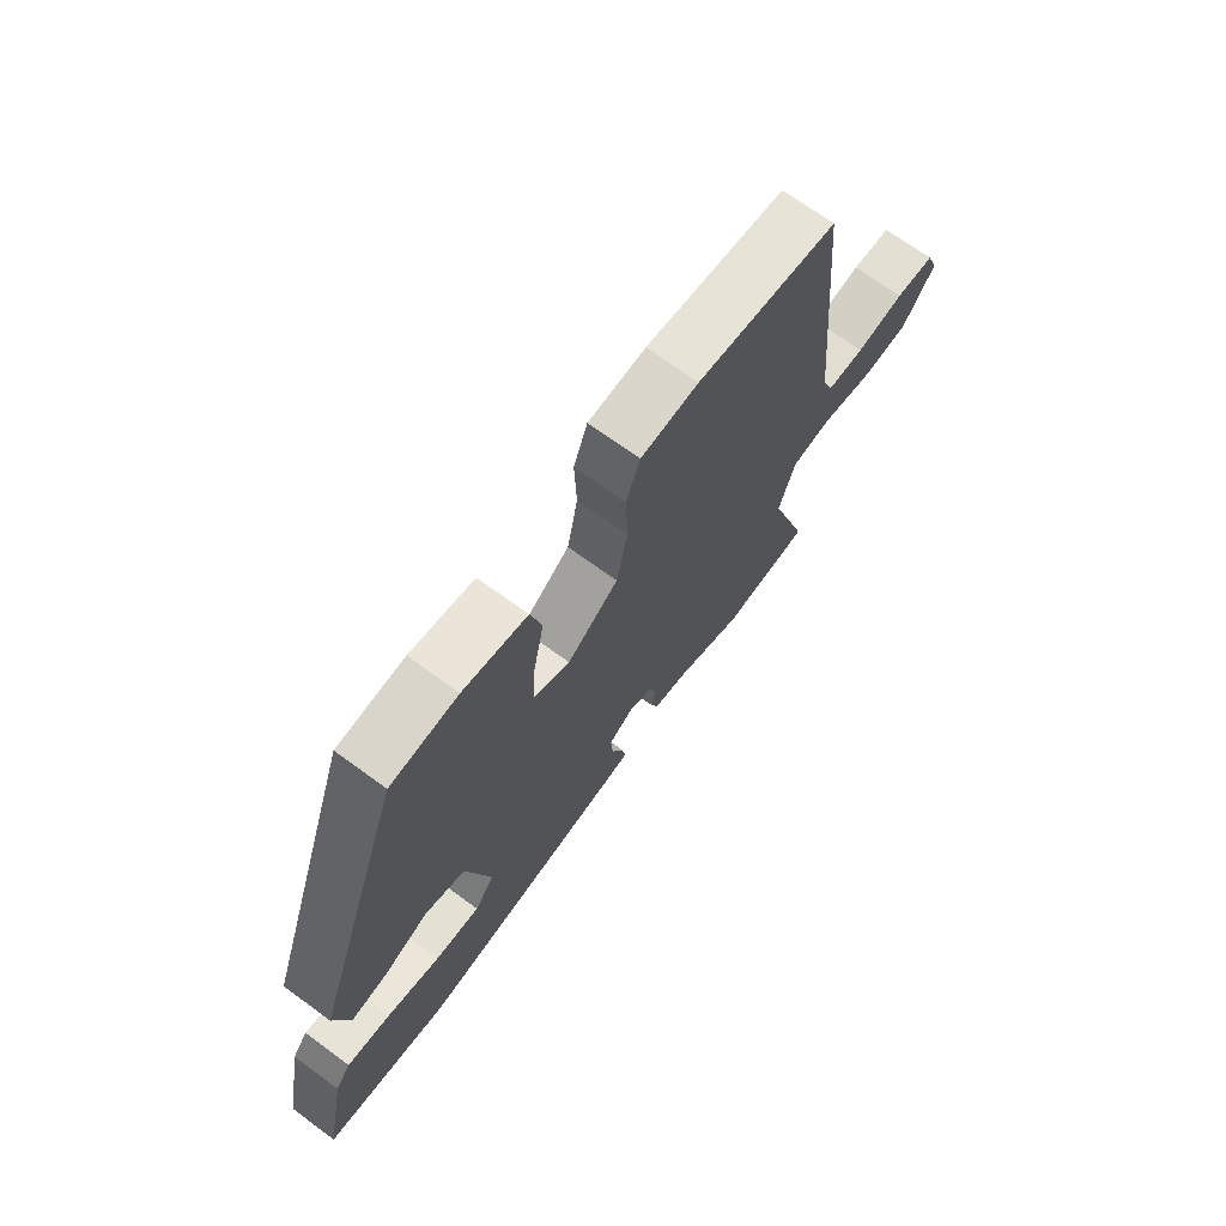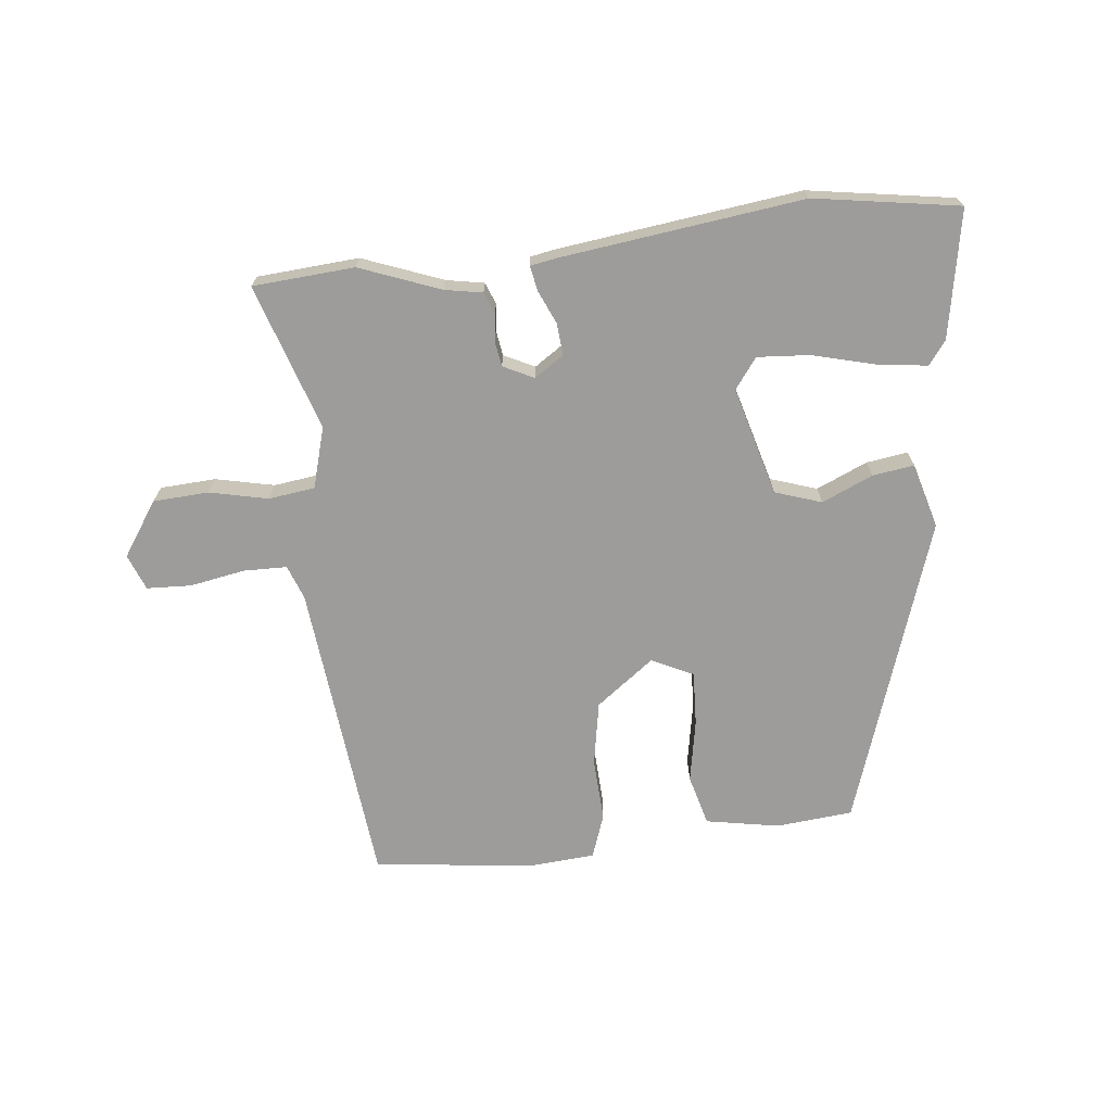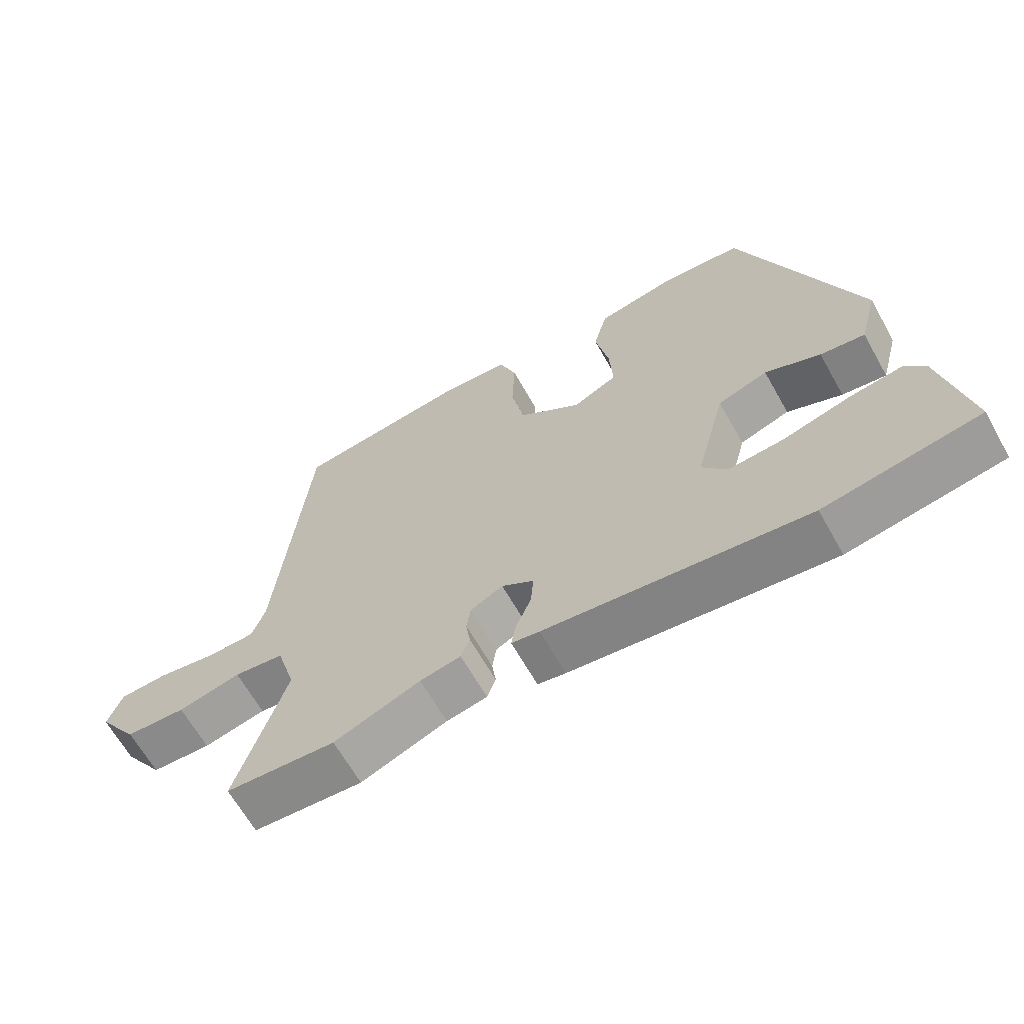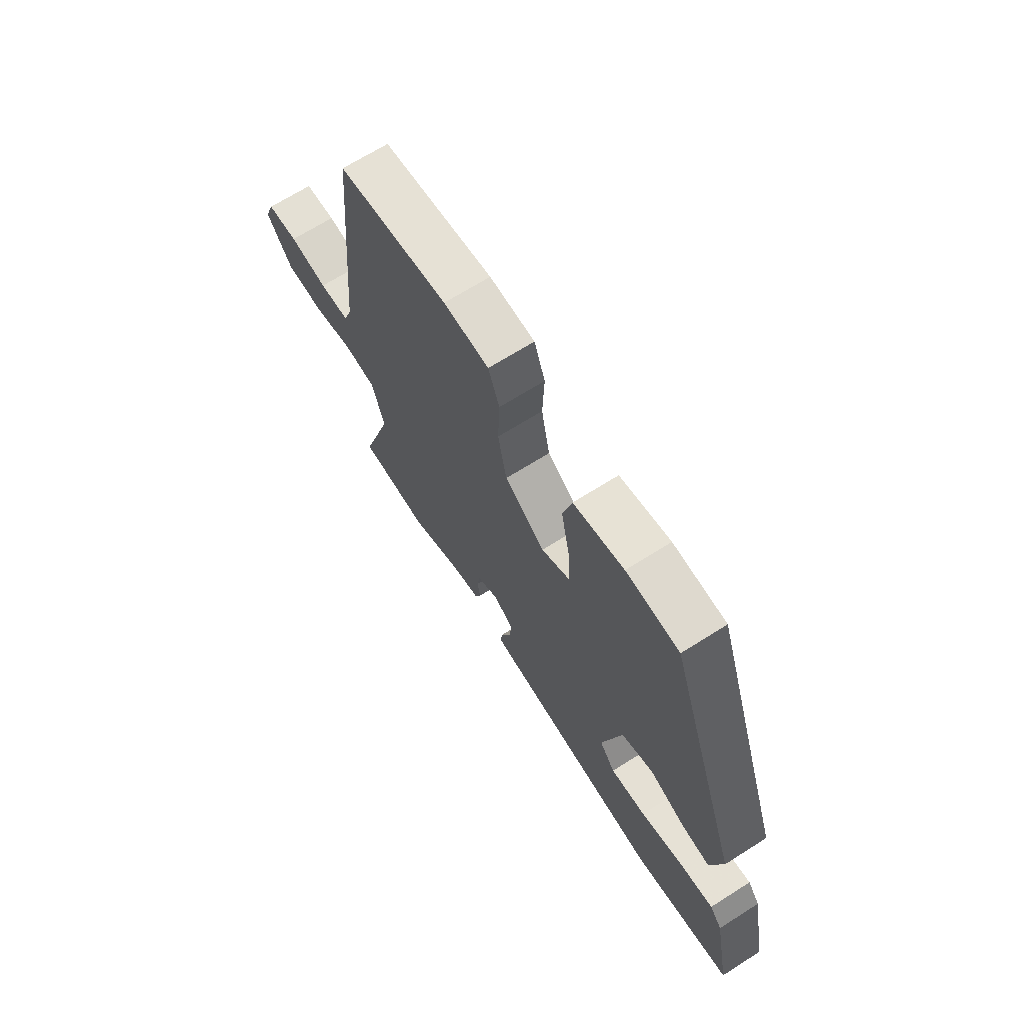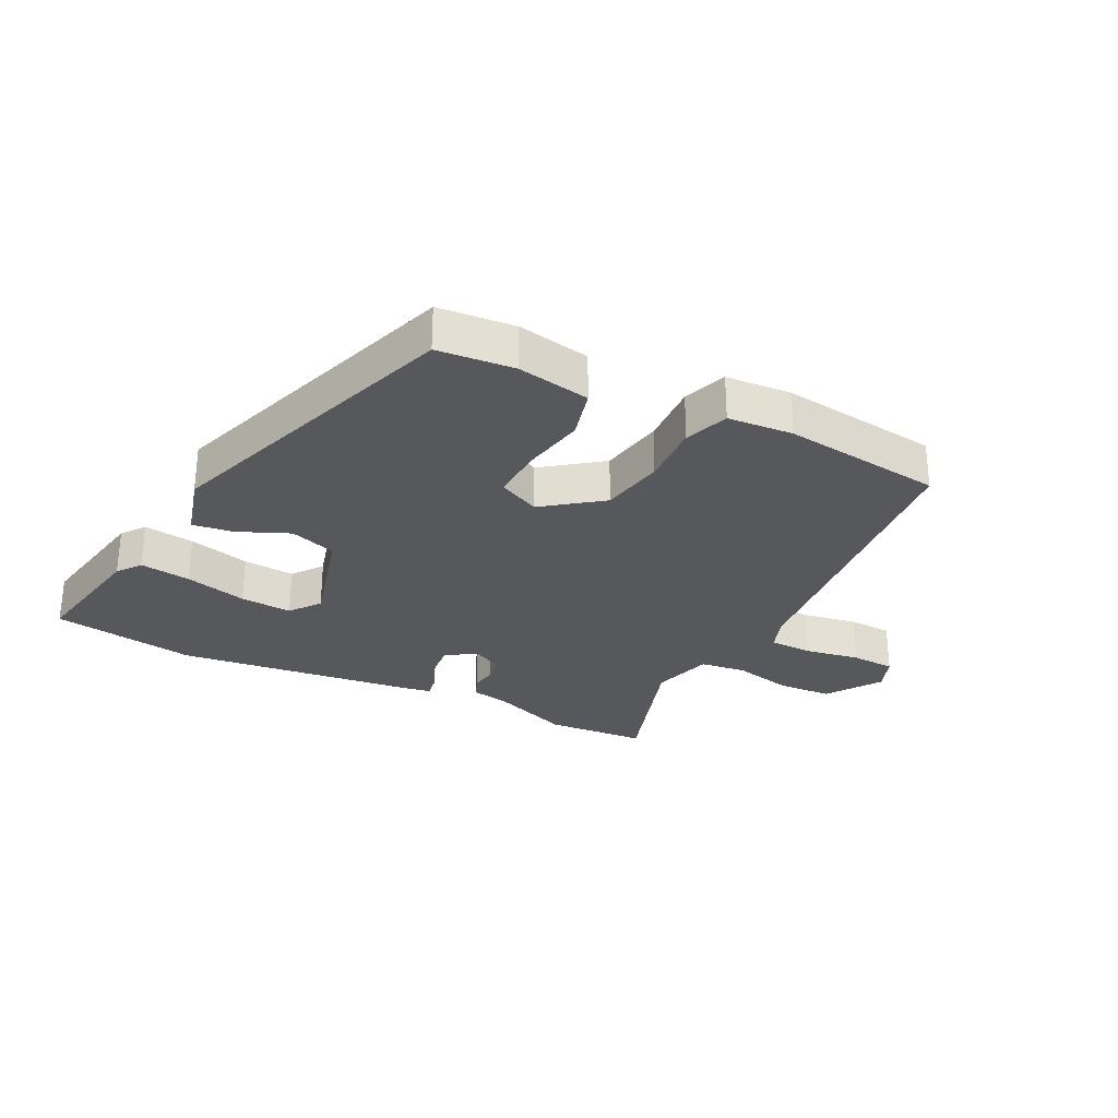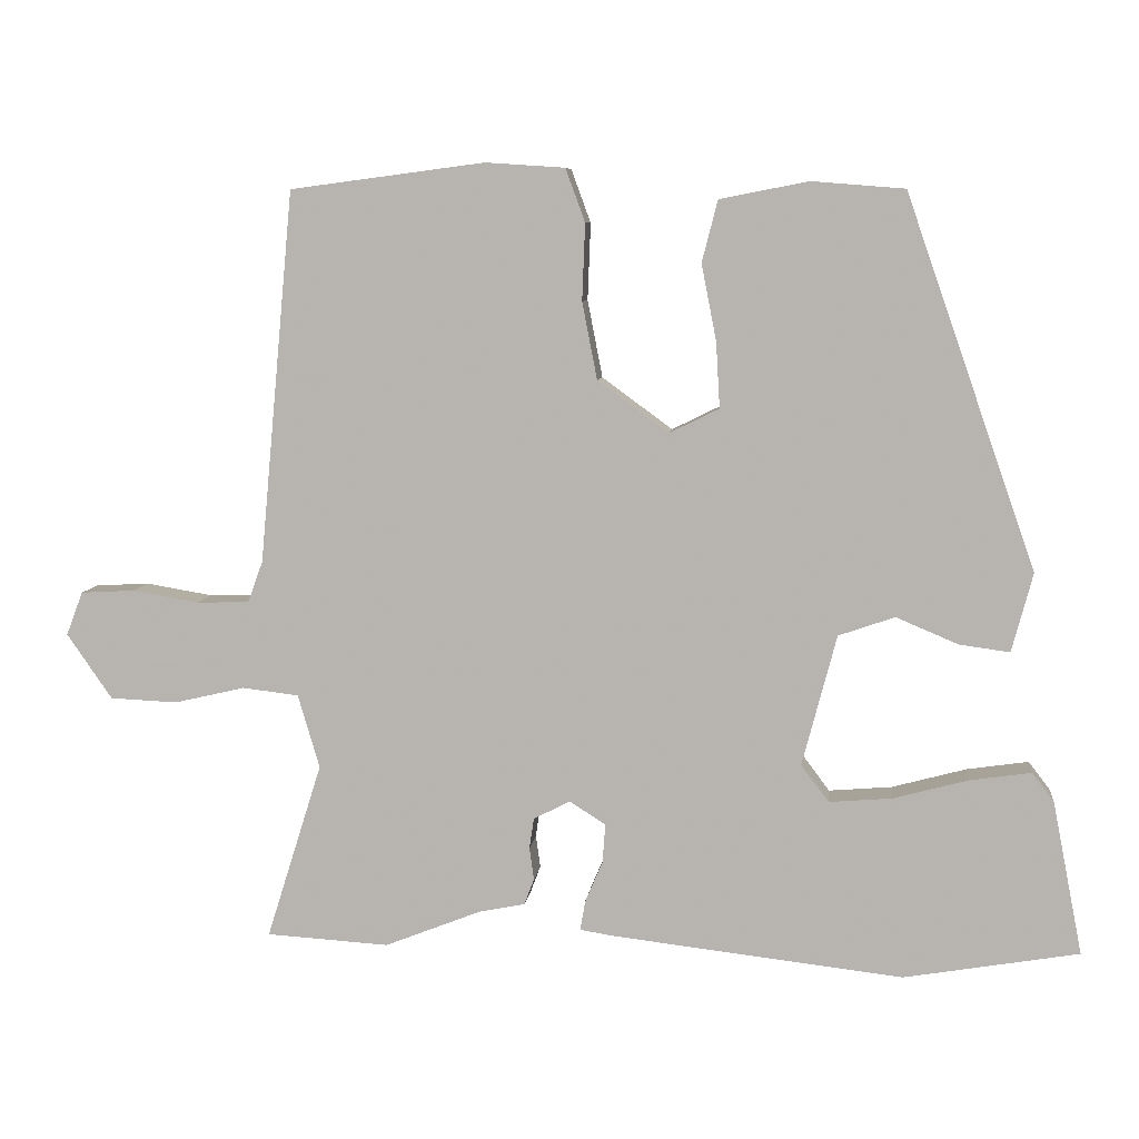
<metadata>
{"format":"obj","ext":"obj","renderer":"f3d","projection":"perspective","resolution":1024,"background":"white","views":[{"elev":70.0,"azim":-53.8,"up":"+Z"},{"elev":-70.2,"azim":-173.1,"up":"+Y"},{"elev":-65.1,"azim":-150.6,"up":"+Z"},{"elev":68.0,"azim":-122.4,"up":"+Z"},{"elev":-28.8,"azim":-26.3,"up":"+Y"},{"elev":7.6,"azim":-173.6,"up":"+Z"}]}
</metadata>
<code>
v -0.327 0.07 -0.53
v -0.56 0.07 -0.49
v -0.52 0.07 -0.285
v -0.491 0.07 -0.247
v -0.409 0.07 -0.259
v -0.309 0.07 -0.286
v -0.225 0.07 -0.293
v -0.188 0.07 -0.244
v -0.234 0.07 -0.069
v -0.309 0.07 -0.043
v -0.392 0.07 -0.078
v -0.459 0.07 -0.087
v -0.487 0.07 0.018
v -0.314 0.07 0.513
v -0.19 0.07 0.523
v -0.072 0.07 0.5
v -0.051 0.07 0.418
v -0.071 0.07 0.316
v -0.076 0.07 0.229
v -0.009 0.07 0.196
v 0.085 0.07 0.265
v 0.105 0.07 0.368
v 0.101 0.07 0.47
v 0.127 0.07 0.541
v 0.233 0.07 0.548
v 0.492 0.07 0.514
v 0.538 0.07 0.018
v 0.558 0.07 -0.037
v 0.628 0.07 -0.039
v 0.717 0.07 -0.024
v 0.789 0.07 -0.028
v 0.811 0.07 -0.086
v 0.751 0.07 -0.173
v 0.661 0.07 -0.177
v 0.567 0.07 -0.155
v 0.492 0.07 -0.164
v 0.463 0.07 -0.262
v 0.537 0.07 -0.498
v 0.373 0.07 -0.508
v 0.244 0.07 -0.457
v 0.183 0.07 -0.445
v 0.17 0.07 -0.41
v 0.176 0.07 -0.367
v 0.17 0.07 -0.326
v 0.121 0.07 -0.301
v 0.073 0.07 -0.332
v 0.077 0.07 -0.384
v 0.1 0.07 -0.438
v 0.107 0.07 -0.478
v 0.065 0.07 -0.485
v -0.327 0 -0.53
v -0.56 0 -0.49
v -0.52 0 -0.285
v -0.491 0 -0.247
v -0.409 0 -0.259
v -0.309 0 -0.286
v -0.225 0 -0.293
v -0.188 0 -0.244
v -0.234 0 -0.069
v -0.309 0 -0.043
v -0.392 0 -0.078
v -0.459 0 -0.087
v -0.487 0 0.018
v -0.314 0 0.513
v -0.19 0 0.523
v -0.072 0 0.5
v -0.051 0 0.418
v -0.071 0 0.316
v -0.076 0 0.229
v -0.009 0 0.196
v 0.085 0 0.265
v 0.105 0 0.368
v 0.101 0 0.47
v 0.127 0 0.541
v 0.233 0 0.548
v 0.492 0 0.514
v 0.538 0 0.018
v 0.558 0 -0.037
v 0.628 0 -0.039
v 0.717 0 -0.024
v 0.789 0 -0.028
v 0.811 0 -0.086
v 0.751 0 -0.173
v 0.661 0 -0.177
v 0.567 0 -0.155
v 0.492 0 -0.164
v 0.463 0 -0.262
v 0.537 0 -0.498
v 0.373 0 -0.508
v 0.244 0 -0.457
v 0.183 0 -0.445
v 0.17 0 -0.41
v 0.176 0 -0.367
v 0.17 0 -0.326
v 0.121 0 -0.301
v 0.073 0 -0.332
v 0.077 0 -0.384
v 0.1 0 -0.438
v 0.107 0 -0.478
v 0.065 0 -0.485
f 2 3 4
f 1 2 4
f 50 1 4
f 49 50 4
f 48 49 4
f 47 48 4
f 40 41 42 43
f 40 43 44
f 39 40 44
f 38 39 44
f 37 38 44
f 36 37 44 45
f 33 34 35
f 32 33 35
f 31 32 35
f 30 31 35
f 29 30 35
f 28 29 35 36
f 27 28 36 45
f 25 26 27
f 24 25 27
f 23 24 27
f 22 23 27
f 27 45 46
f 22 27 46
f 21 22 46
f 16 17 18
f 15 16 18
f 14 15 18
f 13 14 18
f 12 13 18
f 11 12 18
f 10 11 18
f 9 10 18 19
f 8 9 19 20
f 4 5 6
f 47 4 6
f 46 47 6 7
f 8 20 21 46
f 7 8 46
f 54 53 52
f 54 52 51
f 54 51 100
f 54 100 99
f 54 99 98
f 54 98 97
f 93 92 91 90
f 94 93 90
f 94 90 89
f 94 89 88
f 94 88 87
f 95 94 87 86
f 85 84 83
f 85 83 82
f 85 82 81
f 85 81 80
f 85 80 79
f 86 85 79 78
f 95 86 78 77
f 77 76 75
f 77 75 74
f 77 74 73
f 77 73 72
f 96 95 77
f 96 77 72
f 96 72 71
f 68 67 66
f 68 66 65
f 68 65 64
f 68 64 63
f 68 63 62
f 68 62 61
f 68 61 60
f 69 68 60 59
f 70 69 59 58
f 56 55 54
f 56 54 97
f 57 56 97 96
f 96 71 70 58
f 96 58 57
f 1 51 52 2
f 2 52 53 3
f 3 53 54 4
f 4 54 55 5
f 5 55 56 6
f 6 56 57 7
f 7 57 58 8
f 8 58 59 9
f 9 59 60 10
f 10 60 61 11
f 11 61 62 12
f 12 62 63 13
f 13 63 64 14
f 14 64 65 15
f 15 65 66 16
f 16 66 67 17
f 17 67 68 18
f 18 68 69 19
f 19 69 70 20
f 20 70 71 21
f 21 71 72 22
f 22 72 73 23
f 23 73 74 24
f 24 74 75 25
f 25 75 76 26
f 26 76 77 27
f 27 77 78 28
f 28 78 79 29
f 29 79 80 30
f 30 80 81 31
f 31 81 82 32
f 32 82 83 33
f 33 83 84 34
f 34 84 85 35
f 35 85 86 36
f 36 86 87 37
f 37 87 88 38
f 38 88 89 39
f 39 89 90 40
f 40 90 91 41
f 41 91 92 42
f 42 92 93 43
f 43 93 94 44
f 44 94 95 45
f 45 95 96 46
f 46 96 97 47
f 47 97 98 48
f 48 98 99 49
f 49 99 100 50
f 50 100 51 1

</code>
